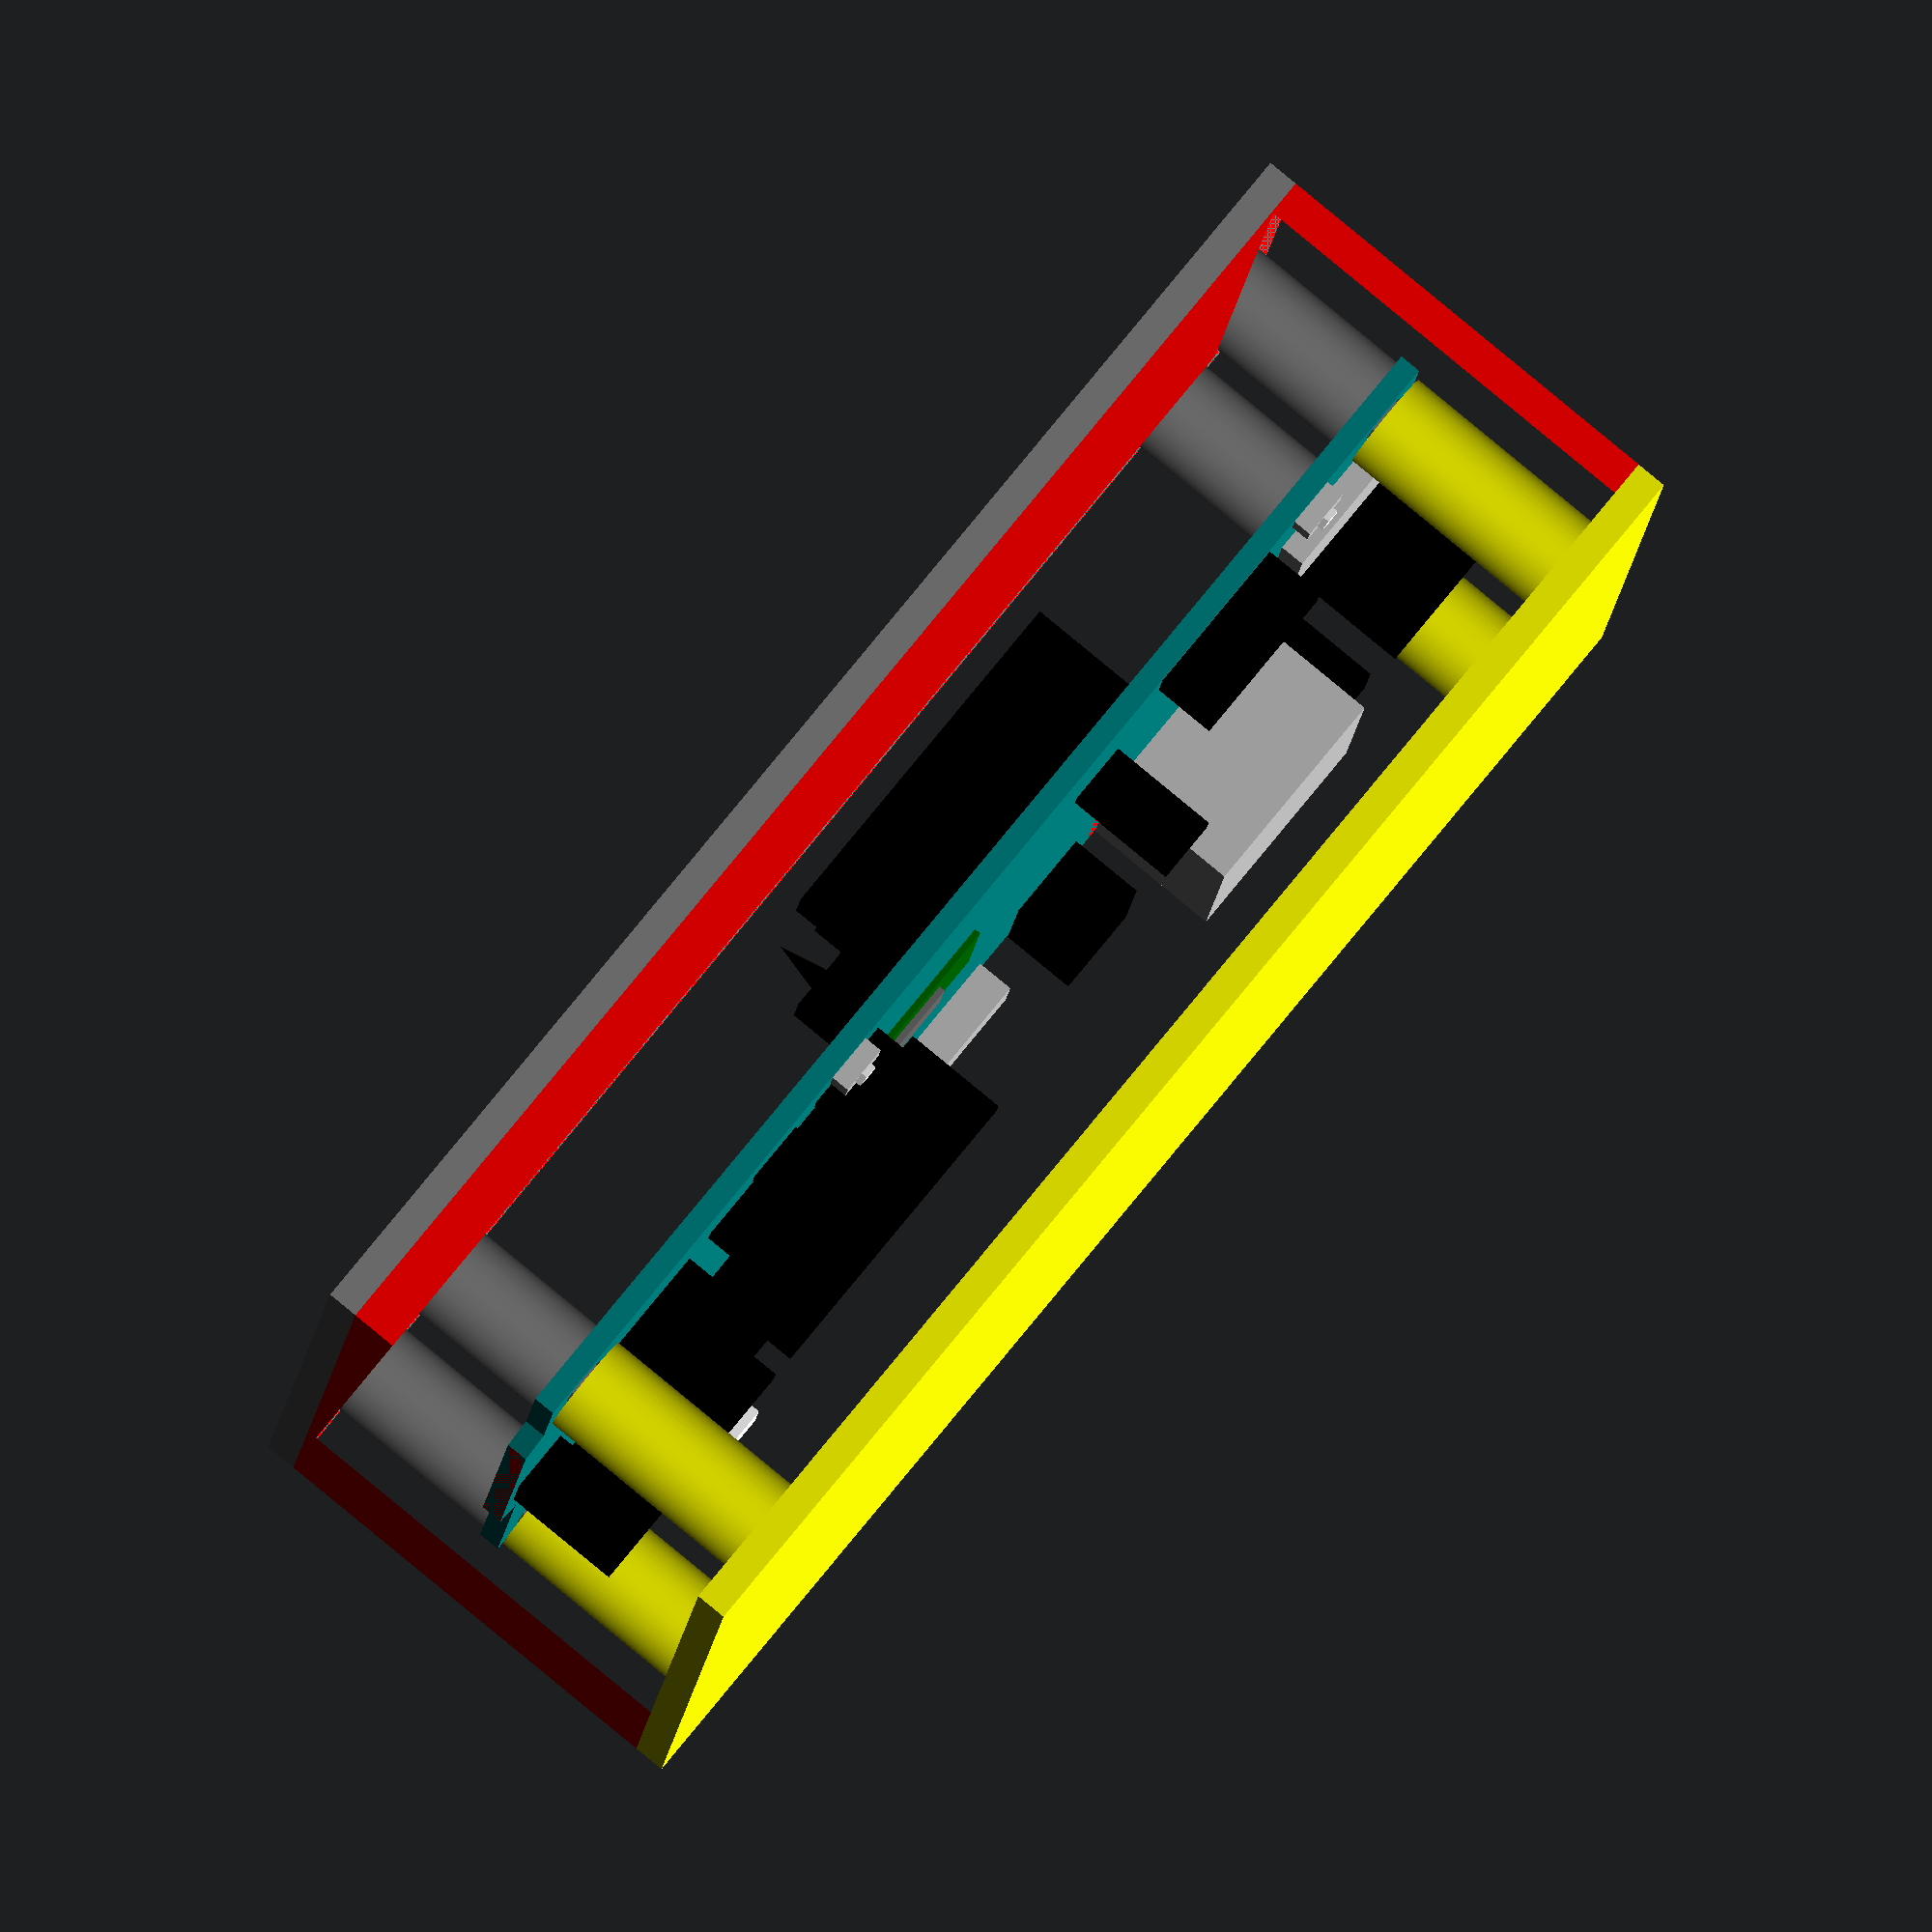
<openscad>
// Intel Galileo v1 3D model
// Pierre Cauchois - 8/30/2014
// http://pierreca.github.io
// http://github.com/pierreca/galileo

pcb_height = 1.75; // z-axis
r_pin = 1.9;
r_hole = 2;
pin_height = 8;
pin_depth = pin_height+1;

/*
* Case parameters
*/
board_x_len = 105;
board_y_len = 12+23+37;
wall_thickness = 2.5;
wall_clearence = 2;
case_x_len = board_x_len+(wall_thickness+wall_clearence)*2;
case_y_len = board_y_len+(wall_thickness+wall_clearence)*2;
standoff_height = 17;
module case_bottom(x,y,z){
	color("gray") translate([x,y,z]) {
		/*
		* Bottom layer - w/ 4 corner holes
		*/
		difference() {
			translate([-(wall_thickness+wall_clearence),-(wall_thickness+wall_clearence),0])
				cube(size=[case_x_len, case_y_len, 2.5]);
			translate([4, 4, -1])cylinder(h = 7, r = 2.1);
			translate([101, 4, -1])cylinder(h = 7, r = 2.1);
			translate([4, 68, -1])cylinder(h = 7, r = 2.1);	
			translate([101, 68, -1])cylinder(h = 7, r = 2.1);
		}
		

		bottom_standoff(4,4,standoff_height/2);
		bottom_standoff(101,4,standoff_height/2);
		bottom_standoff(4,68,standoff_height/2);
		bottom_standoff(101,68,standoff_height/2);
		
		
	}
}

bottom_wall_height = standoff_height+17;
case_slot_width = wall_thickness/2;
case_slot_height = 5;
cutout_clearance = 1;
cutout_offset = wall_thickness+wall_clearence;

module case_bottom_walls(x,y,z) {
	color("red") translate([x,y,z]){
		difference() {
		translate([0,0,-12-2.5])
		linear_extrude(height = bottom_wall_height) {
		difference() {
			square([case_x_len,case_y_len]);
			translate([wall_thickness,wall_thickness,0])
				square([case_x_len-wall_thickness*2,case_y_len-wall_thickness*2]);
		}
		}//linear extrude

		

		//power-cutout
		translate([cutout_offset-1-14, cutout_offset+27.25-cutout_clearance/2, pcb_height])cube(size=[14+cutout_clearance, 9+cutout_clearance, 11+cutout_clearance]);

		//usb host/client cutouts	
		translate([wall_thickness/2 - cutout_clearance,0,-cutout_clearance*2]){
		translate([cutout_offset+47-2, cutout_offset+67-(cutout_clearance + 2)/2+6, pcb_height])cube(size=[8+cutout_clearance*2+2, 6+cutout_clearance*2+2, 3+cutout_clearance*2+2]);
		translate([cutout_offset+61-2, cutout_offset+67-(cutout_clearance + 2)/2+6, pcb_height])cube(size=[8+cutout_clearance*2+2, 6+cutout_clearance*2+2, 3+cutout_clearance*2+2]);
}
		//Ethernet Jack cutout
		translate([cutout_offset+15.5, cutout_offset+49-cutout_clearance/2+6, pcb_height])cube(size=[17+cutout_clearance, 24+cutout_clearance, 11+cutout_clearance]);

		}//difference
	}
}

case_top_height = 20;
case_top_thickness = 2.5;
top_standoff_height = 15+case_top_thickness;


module case_top(x,y,z){
	color("yellow") translate([x,y,z]) {
		/*
		* Bottom layer - w/ 4 corner holes
		*/
		difference() {
			translate([-(wall_thickness+wall_clearence),-(wall_thickness+wall_clearence),0])
				cube(size=[case_x_len, case_y_len, case_top_thickness]);
			
		}

		/*
		* Standoffs with throughholes
		*/
		difference () {		
			translate([4, 4, -top_standoff_height])cylinder($fn = 100, h = top_standoff_height, r = 4);				
			translate([4, 4, -top_standoff_height-1])cylinder($fn = 100, h = pin_depth + 1, r = r_hole);			
		}
		difference () {
			translate([101, 4,  -top_standoff_height])cylinder($fn = 100, h = top_standoff_height, r = 4);			
			translate([101, 4, -top_standoff_height-1])cylinder($fn = 100, h = top_standoff_height+2, r = r_hole);						
		}
		difference () {
			translate([4, 68,  -top_standoff_height])cylinder($fn = 100, h = top_standoff_height, r = 4);
			translate([4, 68, -top_standoff_height-1])cylinder($fn = 100, h = top_standoff_height+2, r = r_hole);
		}	
		difference () {
			translate([101, 68,  -top_standoff_height])cylinder($fn = 100, h = top_standoff_height, r = 4);
			translate([101, 68, -top_standoff_height-1])cylinder($fn = 100, h = top_standoff_height+2, r = r_hole);
		}
	}
}

module board(x, y, z) {
	color("teal") translate([x, y, z]) {
		difference() {
			cube(size=[105, 12, pcb_height]);
			translate([4, 4, -0.10])cylinder(h = 2, r = 2);
			translate([101, 4, -0.10])cylinder(h = 2, r = 2);
		}
		difference() {
			translate([0, 49, 0]) cube(size=[105, 23, pcb_height]);
			translate([4, 68, -0.10])cylinder(h = 2, r = 2);
			translate([101, 68, -0.10])cylinder(h = 2, r = 2);
		}
		hull() {
			translate([0, 12, 0]) cube(size=[105, 37, pcb_height]);
			translate([105, 14, 0]) cube(size=[2, 33, pcb_height]);
		}
	}
}

module ethernet_connector(x, y, z) {
	color("silver") translate([x, y, z]) {
		cube(size=[17, 24, 11]);
	}
}

module power_connector(x, y, z) {
	color("black") translate([x, y, z]) {
		cube(size=[14, 9, 11]);
	}
}

module sdcard(x, y, z) {
	color("silver") translate([x, y, z]) {
		cube(size=[15.5, 12, 2]);
	}
}

module audio_connector(x, y, z) {
	color("black") translate([x, y, z]) {
		cube(size=[7, 14, 6]);
	}
}
module usb_connector(x, y, z) {
	color("silver") translate([x, y, z]) {
		cube(size=[8, 6, 3]);
	}
}

module female_header(x, y, z, length) {
	color("black") translate([x, y, z]) {
		cube(size=[length, 2.5, 8.5]);
	}
}

module icsp_connector(x, y, z) {
	color("black") translate([x, y, z]) {
		cube(size=[5, 7.5, 9]);
	}
}

module white_connector(x, y, z) {
	color("white") translate([x, y, z]) {
		cube(size=[10, 5, 9]);
	}
}

module jumper_3pins(x, y, z) {
	color("black") translate([x, y, z]) {
		cube(size=[7.5, 2.5, 9]);
	}
}

module jumper_2pins(x, y, z) {
	color("black") translate([x, y, z]) {
		cube(size=[5, 2.5, 9]);
	}
}

module jtag_connector(x, y, z) {
	color("black") translate([x, y, z]) {
		cube(size=[13, 5, 5]);
	}
}

module quark(x, y, z) {
	translate([x, y, z]) {
		color("darkgreen") cube(size=[15, 15, 0.5]);
		color("dimgrey") translate([4.5, 4.5, 0.5]) cube(size=[6, 6, 0.5]);
	}
}

module bottom_connector1(x, y, z) {
	color("black") translate([x, y, z]) {
		cube(size=[29, 6, 9]);
		translate([0, 0, 2]) cube(size=[29, 8, 7]);
	}
}

module bottom_connector2(x, y, z) {
	color("black") translate([x, y, z]) {
		cube(size=[6, 6, 6]);
		translate([6, 1.5, 2]) cube(size=[17.5, 3, 2]);
		translate([23.5, 0, 0]) cube(size=[6, 6, 6]);
		translate([3, 3, 6]) cylinder(h = 4, r1 = 1, r2 = 0);
		translate([26.5, 3, 6]) cylinder(h = 4, r1 = 1, r2 = 0);
	}
}

module tactile_button(x, y, z) {
	translate([x, y, z]) {
		color("silver") cube(size=[4, 3, 1.5]);
		color("white") translate([2, 1, 1.5]) cylinder(h = 0.5, r = 1);
	}
}

module galileo_v1(x, y, z) {
	translate([x, y, z]) {

		board(0,0,0);
		ethernet_connector(15.5, 49, pcb_height);
		power_connector(-1, 27.25, pcb_height);
		sdcard(0, 12, pcb_height);
		audio_connector(36, 60, pcb_height);
		usb_connector(47, 67, pcb_height);
		usb_connector(61, 67, pcb_height);
		female_header(65, 10, pcb_height, 20);
		female_header(87.5, 10, pcb_height, 15);
		female_header(56, 58, pcb_height, 25);
		female_header(83, 58, pcb_height, 20);
		icsp_connector(101, 33, pcb_height);
		white_connector(85, 65, pcb_height);
		jumper_3pins(65, 6, pcb_height);
		jumper_2pins(75, 6, pcb_height);
		jumper_2pins(35, 16, pcb_height);
		rotate([0, 0, 90]) jumper_3pins(63.5, -13.5, pcb_height);
		jtag_connector(18, 1, pcb_height);
		quark(51.5, 25, pcb_height);
		tactile_button(11, 1, pcb_height);
		tactile_button(67, 1, pcb_height);
		bottom_connector1(32.5, 3.5, -9);
		rotate([180, 0, 0]) bottom_connector2(32, -52, 0);

		case_bottom(0,0,-17);
		case_bottom_walls(-wall_thickness-wall_clearence,-wall_thickness-wall_clearence,0);

		case_top(0,0,standoff_height+case_top_thickness);
	}
}

galileo_v1();

module top_standoff(x,y,z){
	translate([x,y,z]){
	rotate(a=[0,180,0])
		/*
		* Standoffs with throughholes
		*/
		difference () {		
			translate([4, 4, -top_standoff_height])cylinder($fn = 100 ,h = top_standoff_height, r = 4);				
			translate([4, 4, -top_standoff_height-1])cylinder($fn = 100 ,h = pin_depth + 1, r = r_hole);			
		}
	}


}
module bottom_standoff(x,y,z){
	translate([x,y,z]){
	rotate(a=[0,0,0])
		/*
		* Standoffs with throughholes
		*/
		union () {		
			translate([0, 0, 0])cylinder($fn = 100 ,h = standoff_height, r = 4, center = true);
			rotate(a=[180,0,0]){ translate([0,0,(-standoff_height/2 -pin_height/2)])pin(pin_height, r_hole, 60); }	
		}
	}
        
}


module pin(height, r, angle){
    color("white") translate([0, 0, 0]) {
      difference(){
         cylinder($fn = 8, r=r, h=pin_height, center = true);
          translate([0,0,2.5-pin_height/2+0.5]){
         for(theta = [0:45:360]){
            
            rotate(a=[0,0,theta]){
            rotate(a=[angle,angle,45/2]){
                translate([r*1.8,-0.2,0])
                cube(size=[3.14152/r,3.14152/r, 2], center = true);
            }}}
        }
        translate([0,0,pin_height])sphere(r = 2);
      }
        }
        
}

</openscad>
<views>
elev=274.2 azim=185.3 roll=309.4 proj=o view=wireframe
</views>
